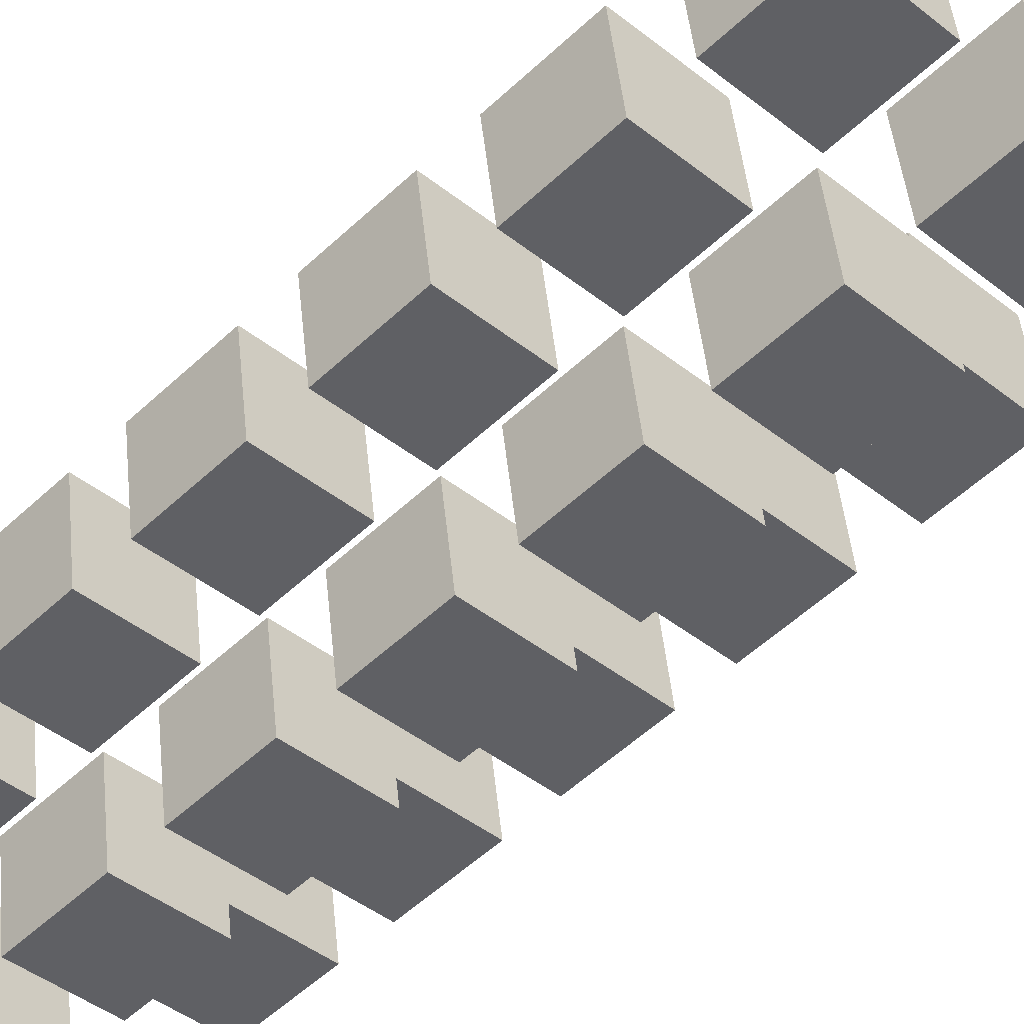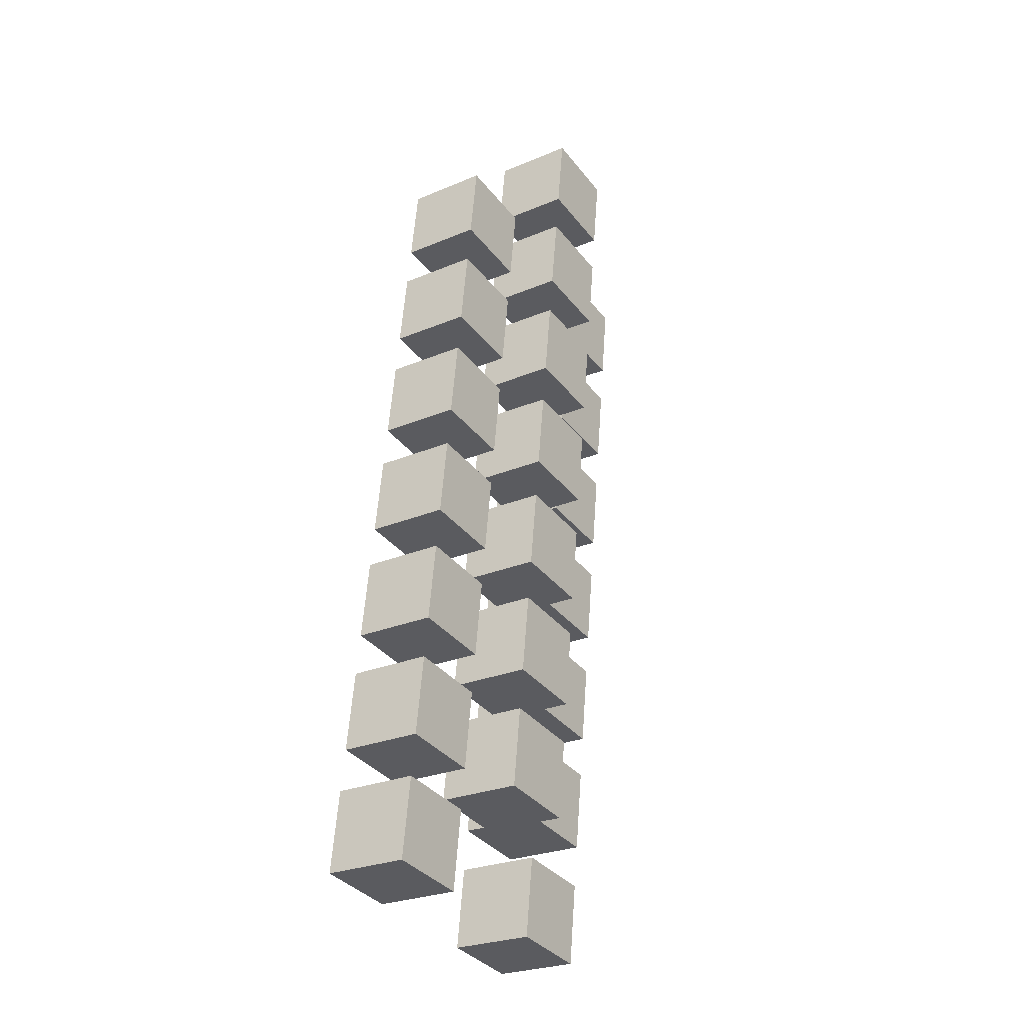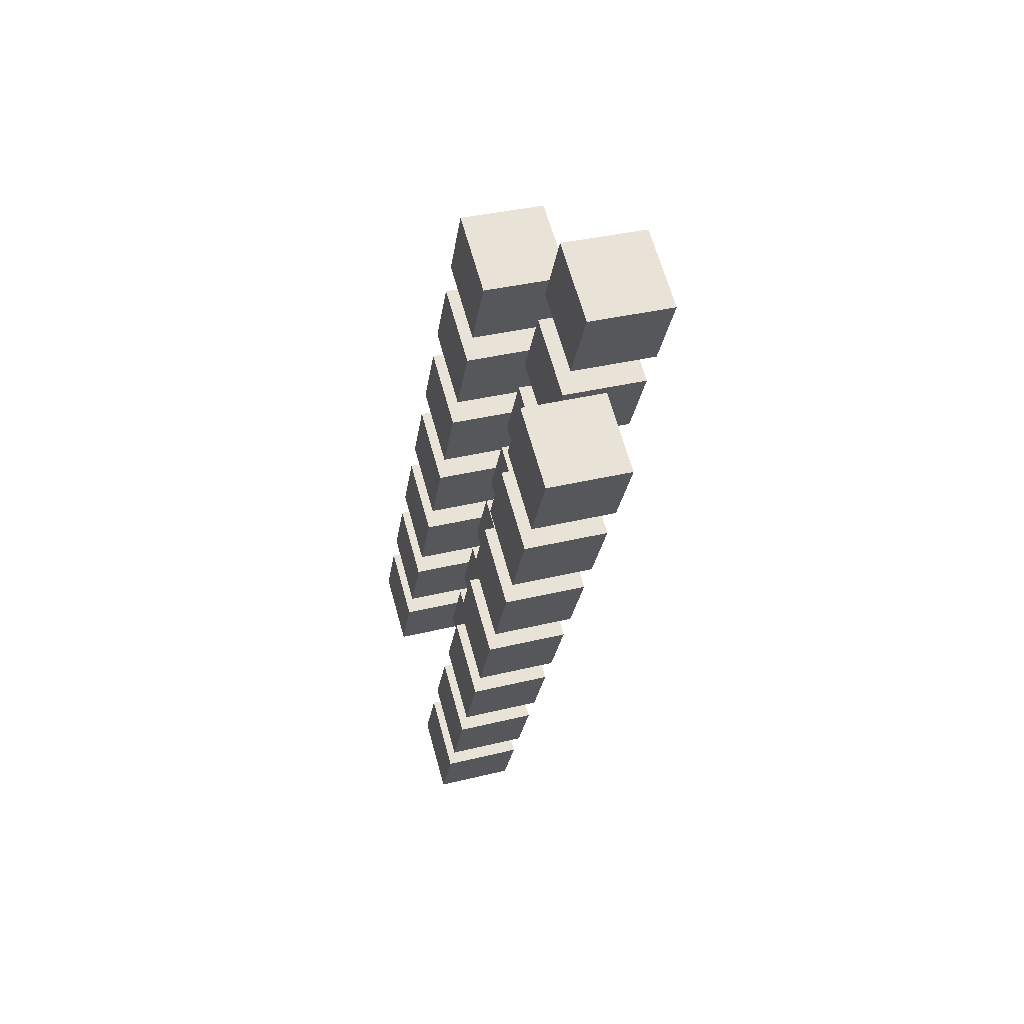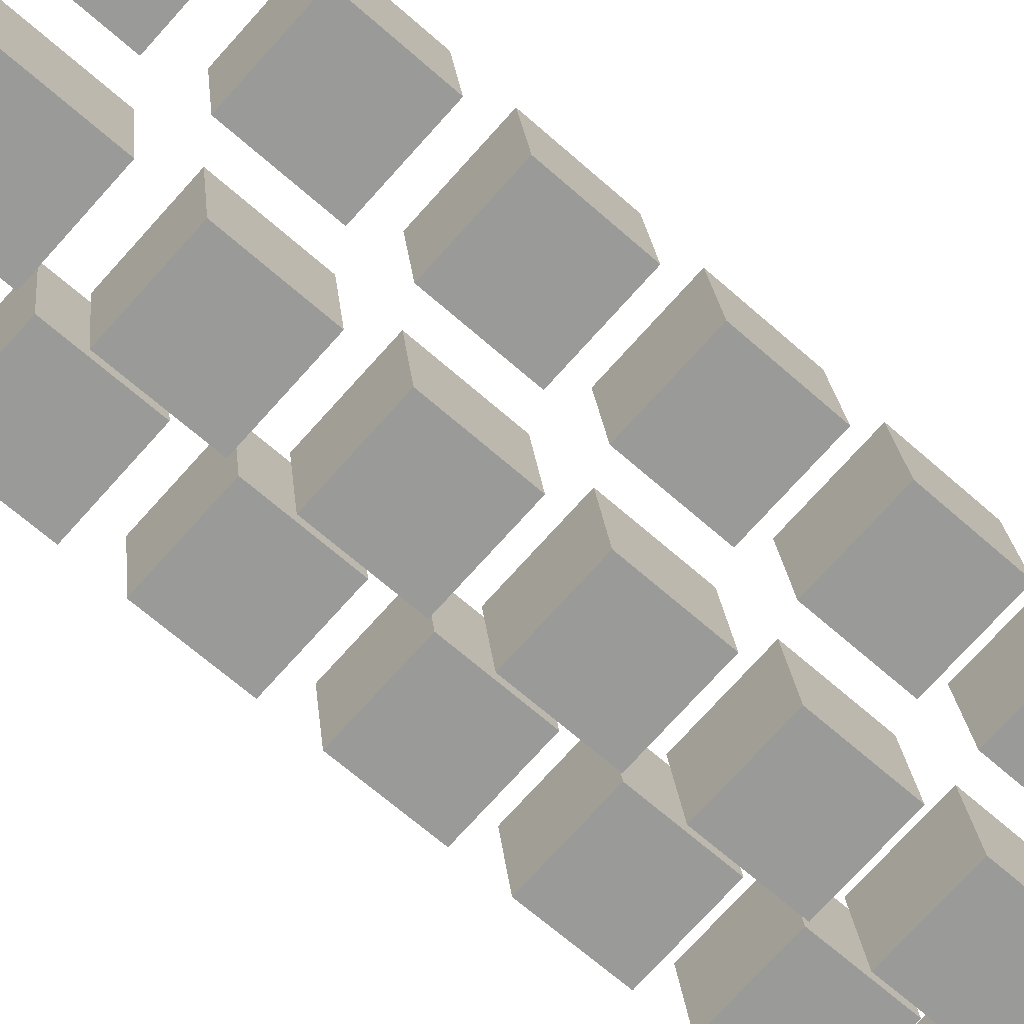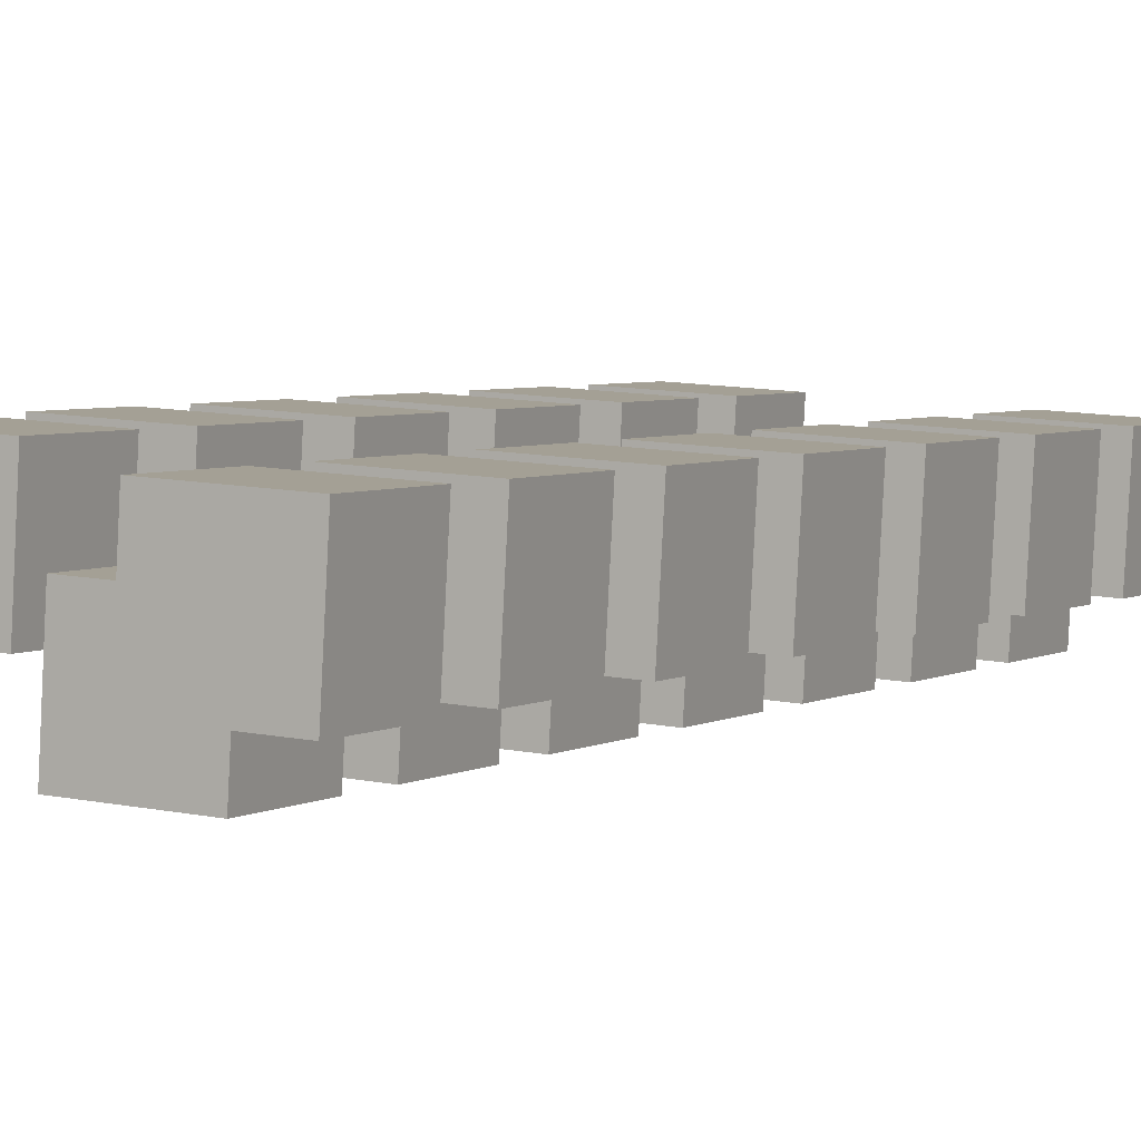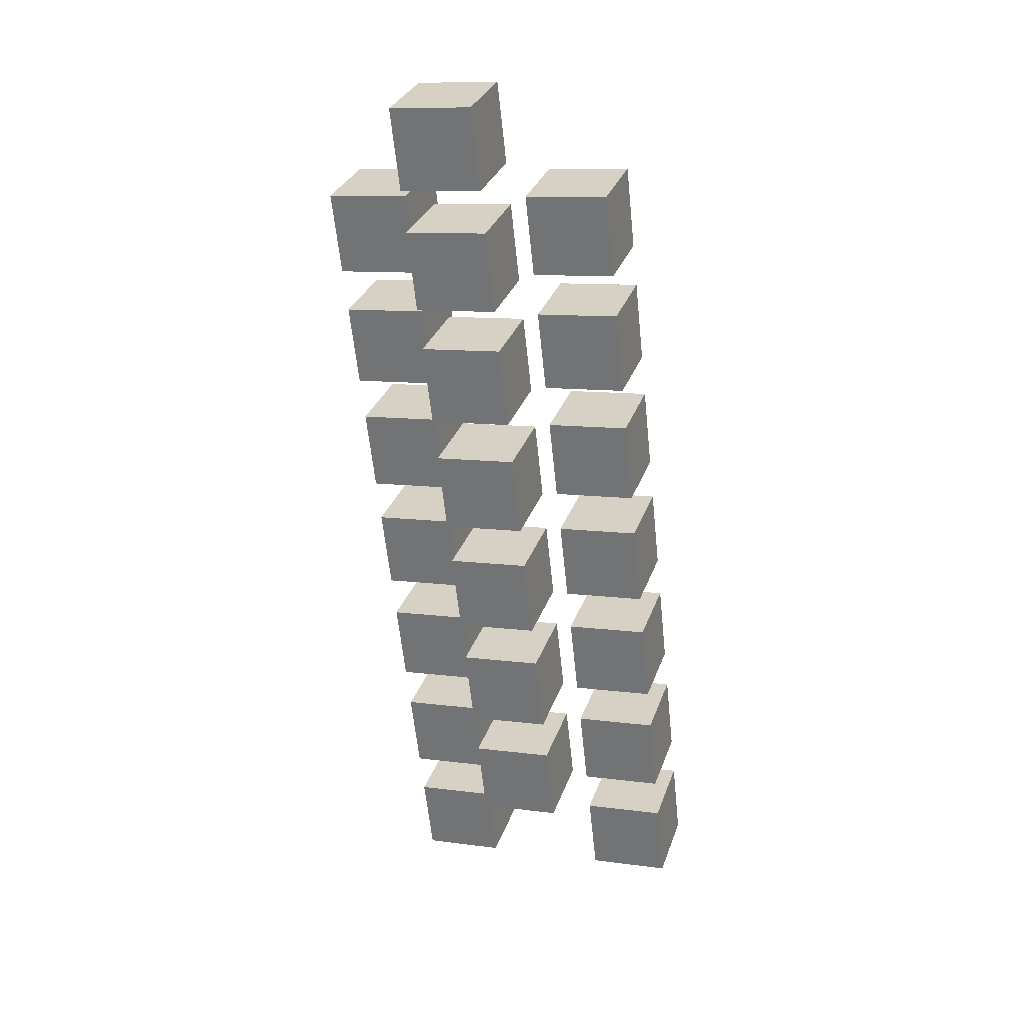
<metadata>
{"format":"obj","ext":"obj","renderer":"f3d","projection":"perspective","resolution":1024,"background":"white","views":[{"elev":-41.4,"azim":-48.7,"up":"+Z"},{"elev":-40.3,"azim":122.3,"up":"+Y"},{"elev":61.6,"azim":73.9,"up":"+Y"},{"elev":-74.1,"azim":-135.8,"up":"+Z"},{"elev":11.9,"azim":23.7,"up":"+Z"},{"elev":23.0,"azim":-162.4,"up":"+Y"}]}
</metadata>
<code>
o Cube.004
v 0.4757 -1.792 -0.4091
v 0.4515 -2.138 -0.365
v 0.1032 -2.114 -0.3684
v 0.1274 -1.768 -0.4126
v 0.4753 -1.748 -0.0628
v 0.127 -1.724 -0.06622
v 0.1028 -2.07 -0.02211
v 0.4512 -2.094 -0.01869
v 0.5124 -1.267 -0.4763
v 0.4883 -1.612 -0.4321
v 0.14 -1.588 -0.4356
v 0.1641 -1.243 -0.4797
v 0.5121 -1.222 -0.1299
v 0.1637 -1.198 -0.1333
v 0.1396 -1.544 -0.08922
v 0.4879 -1.568 -0.08581
v 0.5492 -0.7409 -0.5434
v 0.525 -1.086 -0.4993
v 0.1767 -1.062 -0.5027
v 0.2009 -0.717 -0.5468
v 0.5488 -0.6966 -0.197
v 0.2005 -0.6727 -0.2004
v 0.1763 -1.018 -0.1563
v 0.5247 -1.042 -0.1529
v 0.5859 -0.2152 -0.6105
v 0.5618 -0.5607 -0.5664
v 0.2134 -0.5368 -0.5698
v 0.2376 -0.1913 -0.6139
v 0.5856 -0.1709 -0.2641
v 0.2372 -0.147 -0.2676
v 0.2131 -0.4925 -0.2234
v 0.5614 -0.5164 -0.22
v 0.6227 0.3105 -0.6776
v 0.5985 -0.03499 -0.6335
v 0.2502 -0.01108 -0.6369
v 0.2743 0.3344 -0.681
v 0.6223 0.3548 -0.3312
v 0.274 0.3787 -0.3347
v 0.2498 0.03316 -0.2906
v 0.5981 0.009245 -0.2871
v 0.6594 0.8362 -0.7447
v 0.6353 0.4907 -0.7006
v 0.2869 0.5146 -0.704
v 0.3111 0.8601 -0.7481
v 0.659 0.8804 -0.3984
v 0.3107 0.9044 -0.4018
v 0.2866 0.5588 -0.3577
v 0.6349 0.5349 -0.3543
v 0.6962 1.362 -0.8118
v 0.672 1.016 -0.7677
v 0.3237 1.04 -0.7711
v 0.3478 1.386 -0.8152
v 0.6958 1.406 -0.4655
v 0.3475 1.43 -0.4689
v 0.3233 1.085 -0.4248
v 0.6716 1.061 -0.4214
v 0.09103 -1.349 -0.672
v 0.06688 -1.695 -0.6279
v -0.2814 -1.671 -0.6313
v -0.2573 -1.326 -0.6754
v 0.09066 -1.305 -0.3256
v -0.2576 -1.281 -0.3291
v -0.2818 -1.627 -0.2849
v 0.06651 -1.651 -0.2815
v 0.1278 -0.8237 -0.7391
v 0.1036 -1.169 -0.695
v -0.2447 -1.145 -0.6984
v -0.2205 -0.7998 -0.7425
v 0.1274 -0.7795 -0.3927
v -0.2209 -0.7556 -0.3962
v -0.2451 -1.101 -0.3521
v 0.1033 -1.125 -0.3486
v 0.1645 -0.298 -0.8062
v 0.1404 -0.6435 -0.7621
v -0.2079 -0.6196 -0.7655
v -0.1838 -0.2741 -0.8096
v 0.1642 -0.2538 -0.4599
v -0.1842 -0.2299 -0.4633
v -0.2083 -0.5754 -0.4192
v 0.14 -0.5993 -0.4157
v 0.2013 0.2277 -0.8733
v 0.1771 -0.1179 -0.8292
v -0.1712 -0.09394 -0.8326
v -0.147 0.2516 -0.8767
v 0.2009 0.2719 -0.527
v -0.1474 0.2958 -0.5304
v -0.1716 -0.0497 -0.4863
v 0.1768 -0.07361 -0.4829
v 0.238 0.7533 -0.9404
v 0.2139 0.4078 -0.8963
v -0.1345 0.4317 -0.8997
v -0.1103 0.7773 -0.9438
v 0.2376 0.7976 -0.5941
v -0.1107 0.8215 -0.5975
v -0.1348 0.476 -0.5534
v 0.2135 0.4521 -0.55
v 0.2748 1.279 -1.008
v 0.2506 0.9335 -0.9634
v -0.09771 0.9574 -0.9668
v -0.07356 1.303 -1.011
v 0.2744 1.323 -0.6612
v -0.07392 1.347 -0.6646
v -0.09807 1.002 -0.6205
v 0.2502 0.9778 -0.6171
v 0.3115 1.805 -1.075
v 0.2874 1.459 -1.031
v -0.06096 1.483 -1.034
v -0.03681 1.829 -1.078
v 0.3111 1.849 -0.7283
v -0.03717 1.873 -0.7317
v -0.06132 1.527 -0.6876
v 0.287 1.503 -0.6842
v -0.408 -1.732 -0.4178
v -0.4321 -2.077 -0.3737
v -0.7805 -2.053 -0.3771
v -0.7563 -1.708 -0.4212
v -0.4084 -1.687 -0.07148
v -0.7567 -1.663 -0.0749
v -0.7808 -2.009 -0.03079
v -0.4325 -2.033 -0.02737
v -0.3712 -1.206 -0.4849
v -0.3954 -1.551 -0.4408
v -0.7437 -1.527 -0.4442
v -0.7196 -1.182 -0.4883
v -0.3716 -1.162 -0.1386
v -0.7199 -1.138 -0.142
v -0.7441 -1.483 -0.0979
v -0.3958 -1.507 -0.09448
v -0.3345 -0.6802 -0.552
v -0.3587 -1.026 -0.5079
v -0.707 -1.002 -0.5113
v -0.6828 -0.6563 -0.5555
v -0.3349 -0.636 -0.2057
v -0.6832 -0.6121 -0.2091
v -0.7073 -0.9576 -0.165
v -0.359 -0.9815 -0.1616
v -0.2978 -0.1545 -0.6192
v -0.3219 -0.5 -0.575
v -0.6702 -0.4761 -0.5785
v -0.6461 -0.1306 -0.6226
v -0.2981 -0.1103 -0.2728
v -0.6464 -0.08636 -0.2762
v -0.6706 -0.4319 -0.2321
v -0.3223 -0.4558 -0.2287
v -0.261 0.3712 -0.6863
v -0.2852 0.02567 -0.6422
v -0.6335 0.04958 -0.6456
v -0.6093 0.3951 -0.6897
v -0.2614 0.4154 -0.3399
v -0.6097 0.4393 -0.3433
v -0.6338 0.09382 -0.2992
v -0.2855 0.06991 -0.2958
v -0.2243 0.8969 -0.7534
v -0.2484 0.5514 -0.7093
v -0.5967 0.5753 -0.7127
v -0.5726 0.9208 -0.7568
v -0.2246 0.9411 -0.407
v -0.5729 0.965 -0.4105
v -0.5971 0.6195 -0.3663
v -0.2488 0.5956 -0.3629
v -0.1875 1.423 -0.8205
v -0.2117 1.077 -0.7764
v -0.56 1.101 -0.7798
v -0.5358 1.446 -0.8239
v -0.1879 1.467 -0.4741
v -0.5362 1.491 -0.4776
v -0.5603 1.145 -0.4335
v -0.212 1.121 -0.43
f 1 2 3 4
f 5 6 7 8
f 1 5 8 2
f 2 8 7 3
f 3 7 6 4
f 5 1 4 6
f 9 10 11 12
f 13 14 15 16
f 9 13 16 10
f 10 16 15 11
f 11 15 14 12
f 13 9 12 14
f 17 18 19 20
f 21 22 23 24
f 17 21 24 18
f 18 24 23 19
f 19 23 22 20
f 21 17 20 22
f 25 26 27 28
f 29 30 31 32
f 25 29 32 26
f 26 32 31 27
f 27 31 30 28
f 29 25 28 30
f 33 34 35 36
f 37 38 39 40
f 33 37 40 34
f 34 40 39 35
f 35 39 38 36
f 37 33 36 38
f 41 42 43 44
f 45 46 47 48
f 41 45 48 42
f 42 48 47 43
f 43 47 46 44
f 45 41 44 46
f 49 50 51 52
f 53 54 55 56
f 49 53 56 50
f 50 56 55 51
f 51 55 54 52
f 53 49 52 54
f 57 58 59 60
f 61 62 63 64
f 57 61 64 58
f 58 64 63 59
f 59 63 62 60
f 61 57 60 62
f 65 66 67 68
f 69 70 71 72
f 65 69 72 66
f 66 72 71 67
f 67 71 70 68
f 69 65 68 70
f 73 74 75 76
f 77 78 79 80
f 73 77 80 74
f 74 80 79 75
f 75 79 78 76
f 77 73 76 78
f 81 82 83 84
f 85 86 87 88
f 81 85 88 82
f 82 88 87 83
f 83 87 86 84
f 85 81 84 86
f 89 90 91 92
f 93 94 95 96
f 89 93 96 90
f 90 96 95 91
f 91 95 94 92
f 93 89 92 94
f 97 98 99 100
f 101 102 103 104
f 97 101 104 98
f 98 104 103 99
f 99 103 102 100
f 101 97 100 102
f 105 106 107 108
f 109 110 111 112
f 105 109 112 106
f 106 112 111 107
f 107 111 110 108
f 109 105 108 110
f 113 114 115 116
f 117 118 119 120
f 113 117 120 114
f 114 120 119 115
f 115 119 118 116
f 117 113 116 118
f 121 122 123 124
f 125 126 127 128
f 121 125 128 122
f 122 128 127 123
f 123 127 126 124
f 125 121 124 126
f 129 130 131 132
f 133 134 135 136
f 129 133 136 130
f 130 136 135 131
f 131 135 134 132
f 133 129 132 134
f 137 138 139 140
f 141 142 143 144
f 137 141 144 138
f 138 144 143 139
f 139 143 142 140
f 141 137 140 142
f 145 146 147 148
f 149 150 151 152
f 145 149 152 146
f 146 152 151 147
f 147 151 150 148
f 149 145 148 150
f 153 154 155 156
f 157 158 159 160
f 153 157 160 154
f 154 160 159 155
f 155 159 158 156
f 157 153 156 158
f 161 162 163 164
f 165 166 167 168
f 161 165 168 162
f 162 168 167 163
f 163 167 166 164
f 165 161 164 166

</code>
